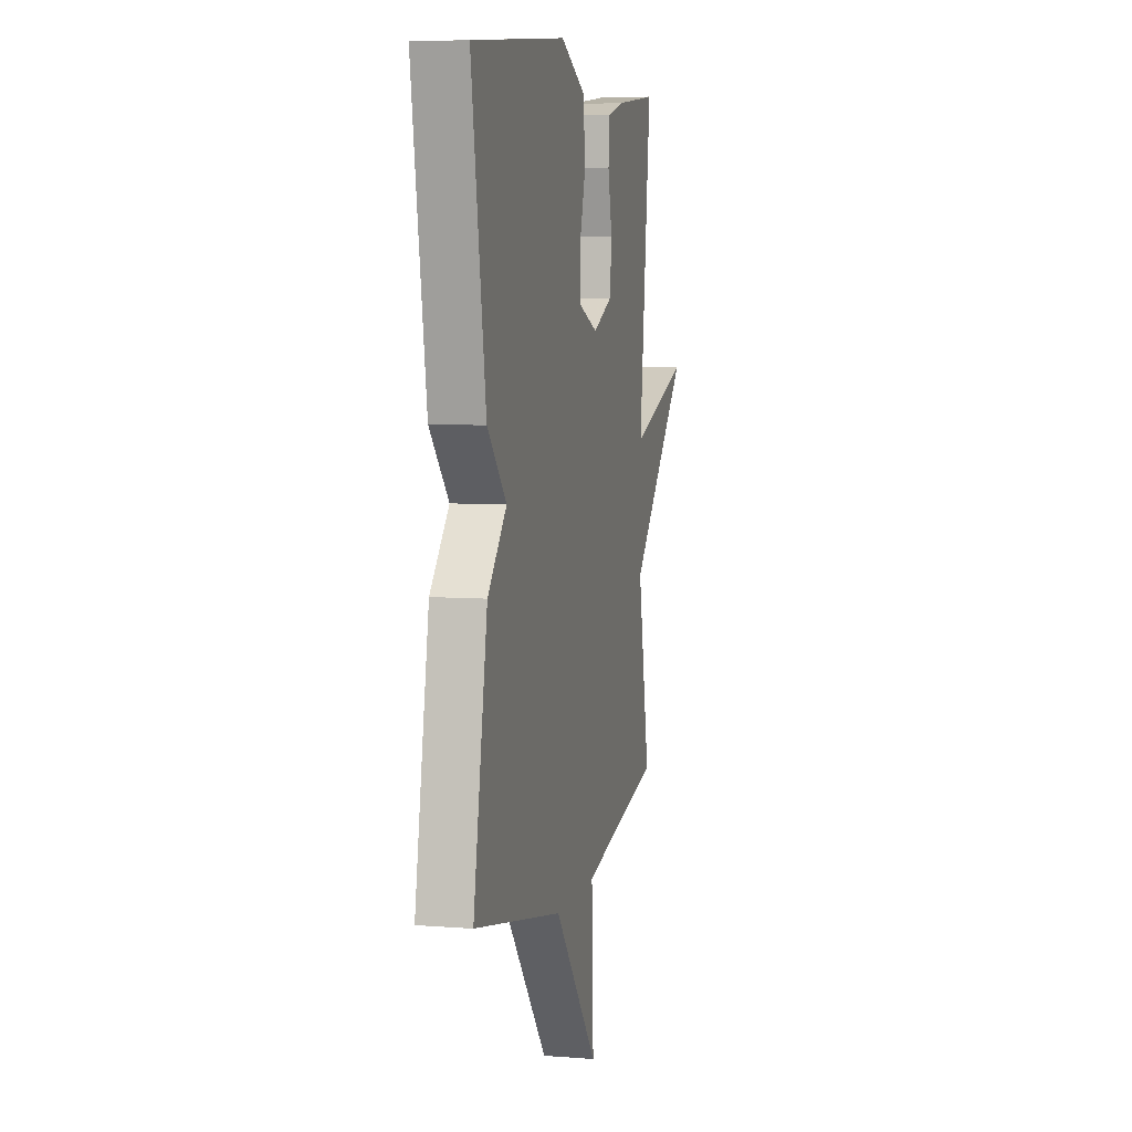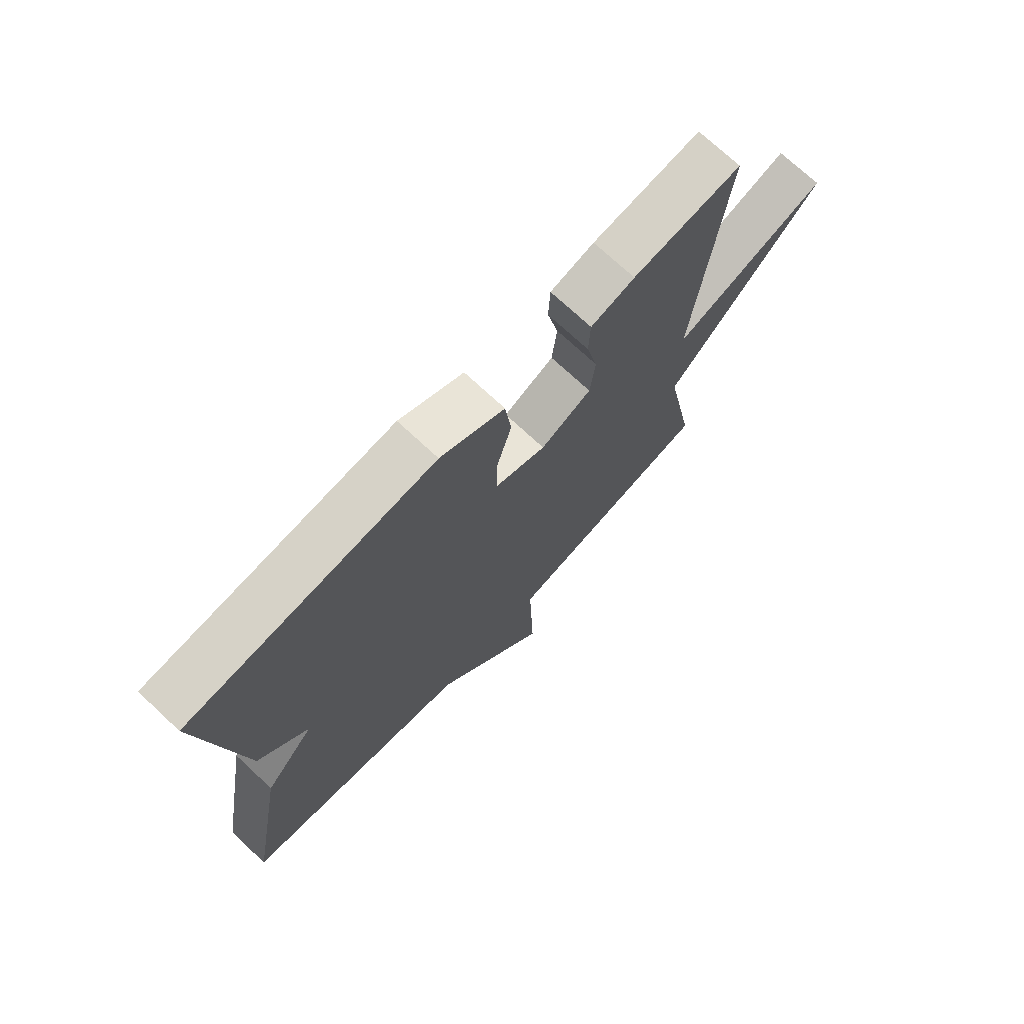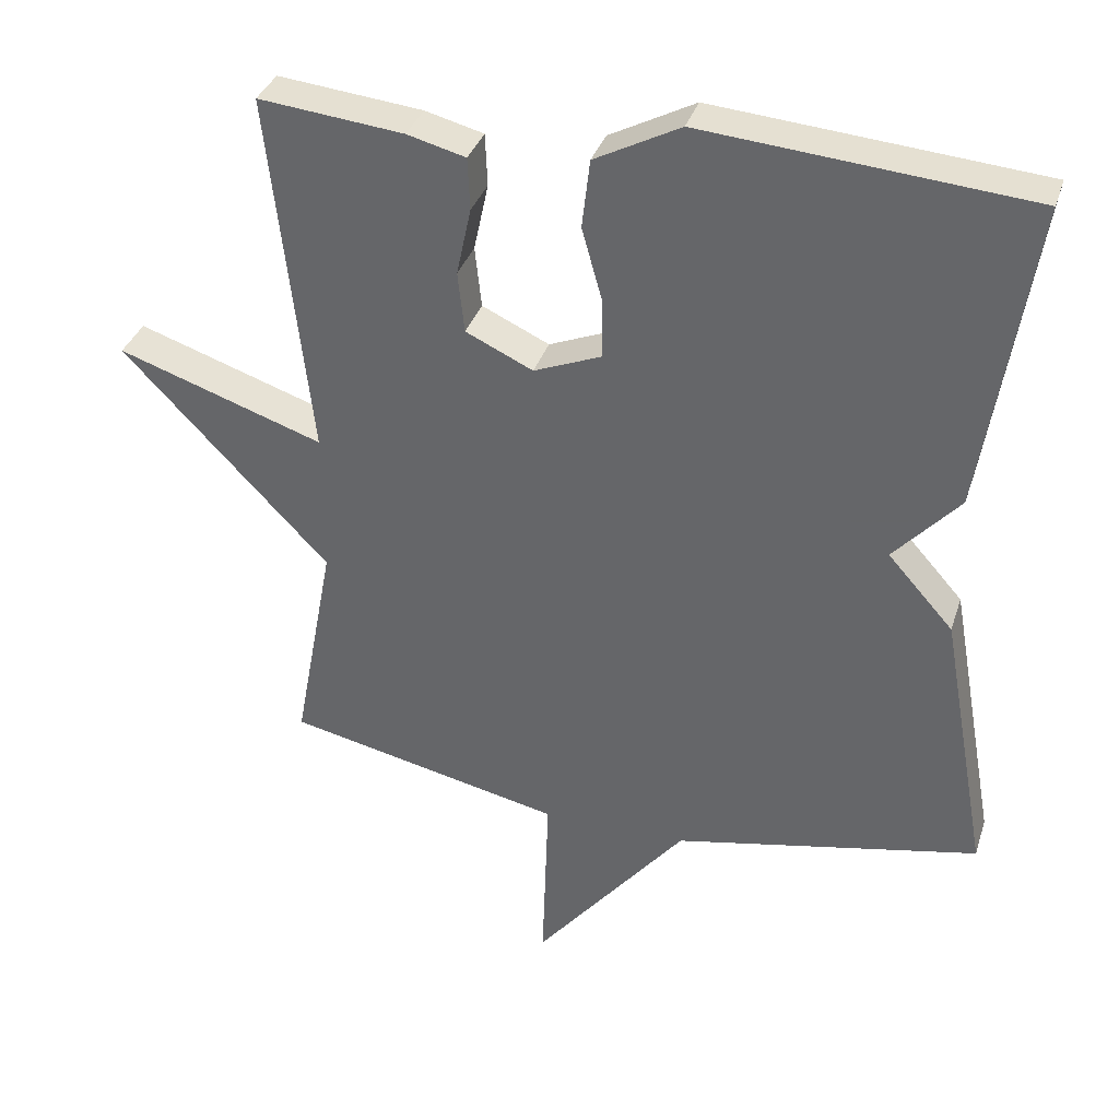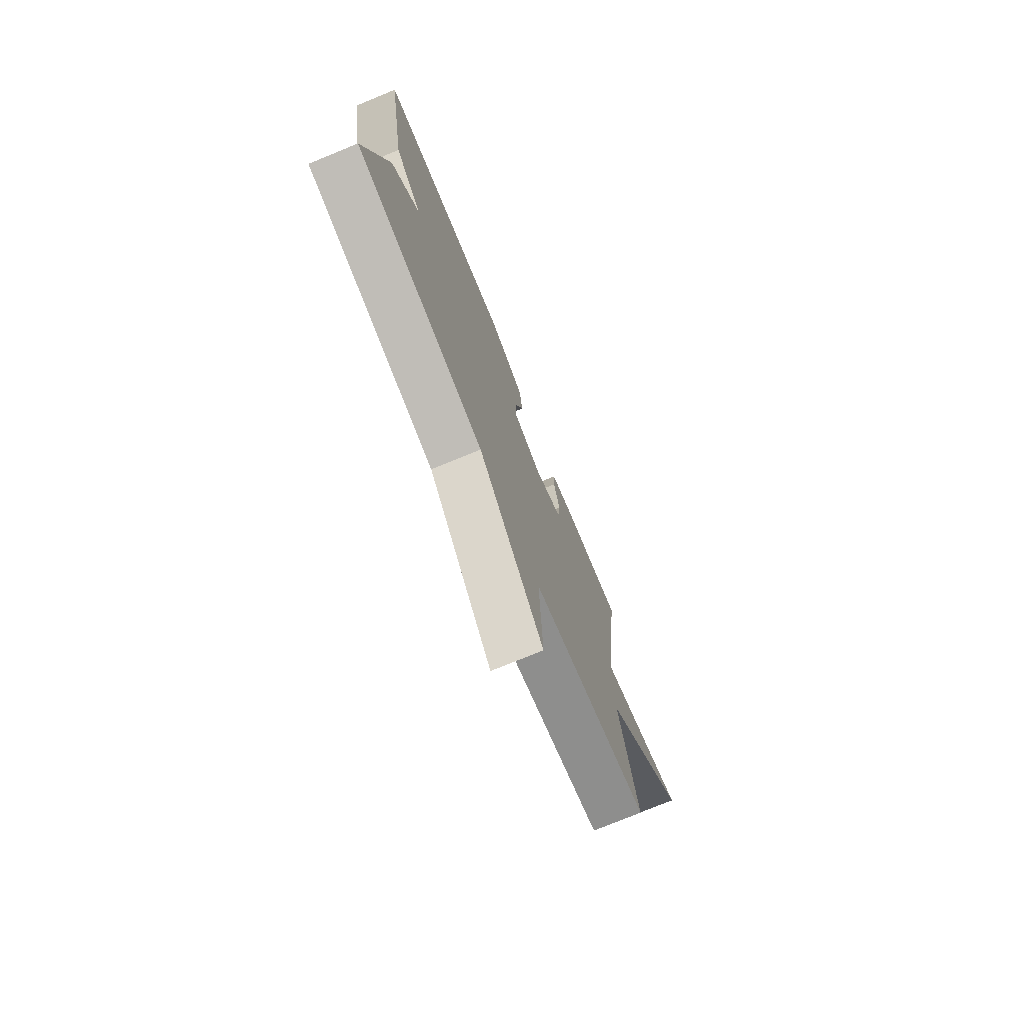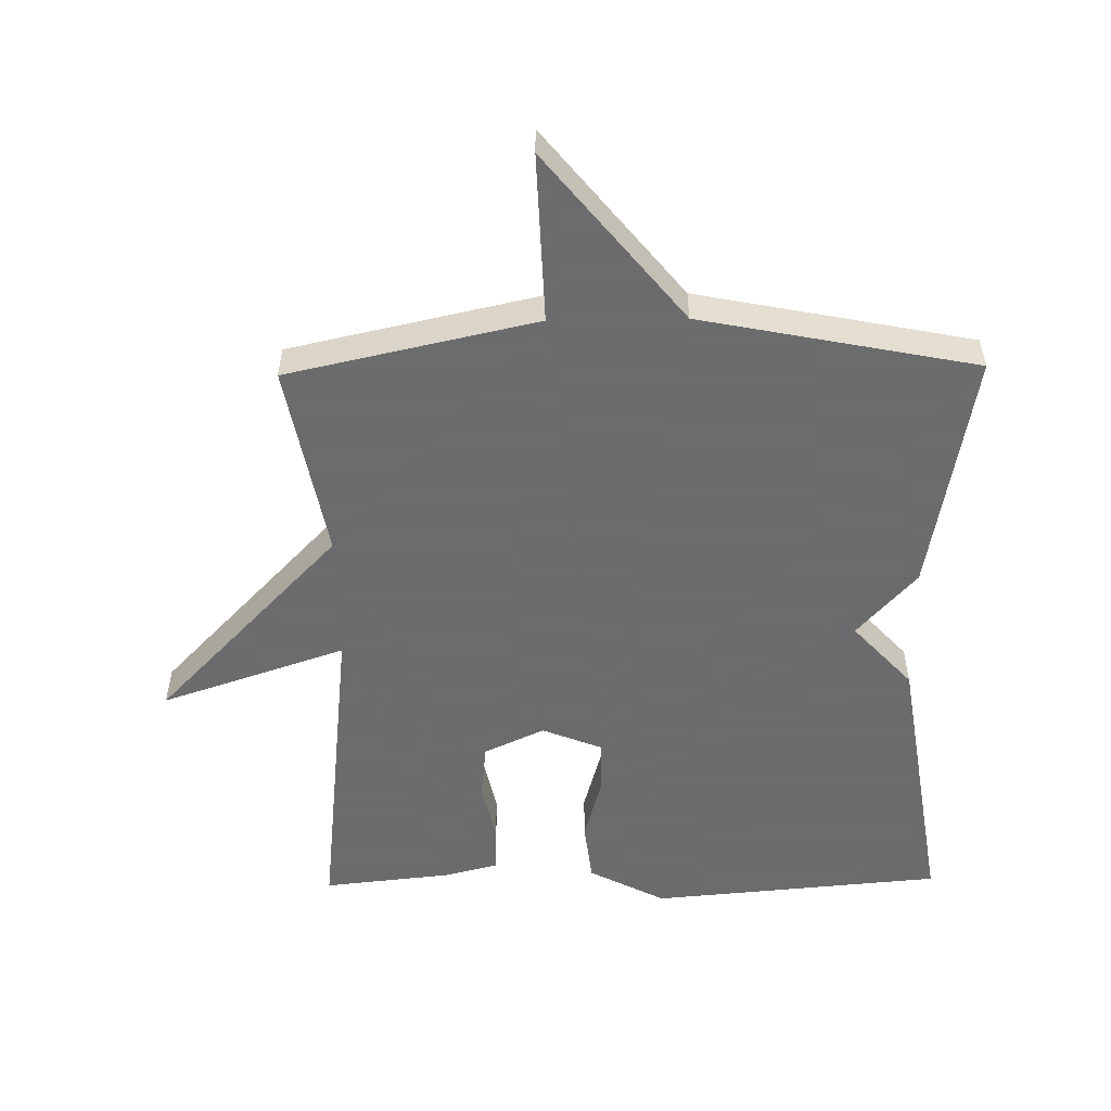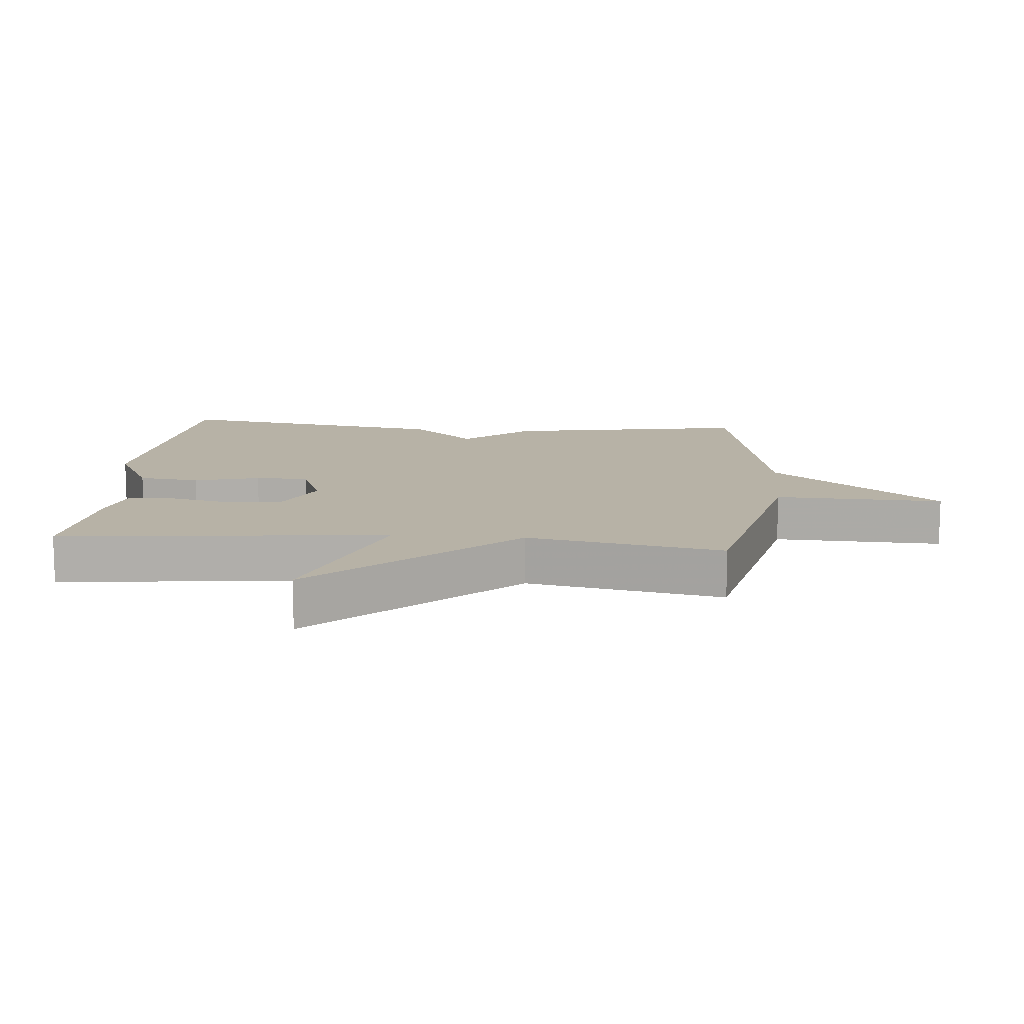
<metadata>
{"format":"obj","ext":"obj","renderer":"f3d","projection":"perspective","resolution":1024,"background":"white","views":[{"elev":6.5,"azim":-76.8,"up":"+Z"},{"elev":72.8,"azim":-47.0,"up":"+Z"},{"elev":35.2,"azim":-163.1,"up":"+Z"},{"elev":-76.0,"azim":-67.7,"up":"+Z"},{"elev":-53.5,"azim":-179.1,"up":"+Y"},{"elev":12.5,"azim":95.2,"up":"+Y"}]}
</metadata>
<code>
v 0.5 0.07 -0.5
v 0.12 0.07 -0.584
v 0.129 0.07 -0.842
v -0.08 0.07 -0.584
v -0.5 0.07 -0.5
v -0.433 0.07 -0.128
v -0.343 0.07 -0.027
v -0.433 0.07 0.072
v -0.5 0.07 0.5
v -0.054 0.07 0.539
v 0.063 0.07 0.478
v 0.074 0.07 0.384
v 0.046 0.07 0.284
v 0.046 0.07 0.203
v 0.138 0.07 0.166
v 0.23 0.07 0.209
v 0.239 0.07 0.293
v 0.219 0.07 0.386
v 0.222 0.07 0.458
v 0.302 0.07 0.479
v 0.5 0.07 0.5
v 0.444 0.07 -0.001
v 0.726 0.07 0.095
v 0.444 0.07 -0.201
v 0.5 0 -0.5
v 0.12 0 -0.584
v 0.129 0 -0.842
v -0.08 0 -0.584
v -0.5 0 -0.5
v -0.433 0 -0.128
v -0.343 0 -0.027
v -0.433 0 0.072
v -0.5 0 0.5
v -0.054 0 0.539
v 0.063 0 0.478
v 0.074 0 0.384
v 0.046 0 0.284
v 0.046 0 0.203
v 0.138 0 0.166
v 0.23 0 0.209
v 0.239 0 0.293
v 0.219 0 0.386
v 0.222 0 0.458
v 0.302 0 0.479
v 0.5 0 0.5
v 0.444 0 -0.001
v 0.726 0 0.095
v 0.444 0 -0.201
f 22 23 24
f 20 21 22
f 19 20 22
f 18 19 22
f 17 18 22
f 16 17 22 24
f 24 1 2
f 16 24 2
f 15 16 2
f 11 12 13
f 10 11 13
f 9 10 13
f 8 9 13
f 7 8 13
f 7 13 14
f 6 7 14
f 5 6 14
f 4 5 14
f 2 3 4 14
f 2 14 15
f 48 47 46
f 46 45 44
f 46 44 43
f 46 43 42
f 46 42 41
f 48 46 41 40
f 26 25 48
f 26 48 40
f 26 40 39
f 37 36 35
f 37 35 34
f 37 34 33
f 37 33 32
f 37 32 31
f 38 37 31
f 38 31 30
f 38 30 29
f 38 29 28
f 38 28 27 26
f 39 38 26
f 1 25 26 2
f 2 26 27 3
f 3 27 28 4
f 4 28 29 5
f 5 29 30 6
f 6 30 31 7
f 7 31 32 8
f 8 32 33 9
f 9 33 34 10
f 10 34 35 11
f 11 35 36 12
f 12 36 37 13
f 13 37 38 14
f 14 38 39 15
f 15 39 40 16
f 16 40 41 17
f 17 41 42 18
f 18 42 43 19
f 19 43 44 20
f 20 44 45 21
f 21 45 46 22
f 22 46 47 23
f 23 47 48 24
f 24 48 25 1

</code>
